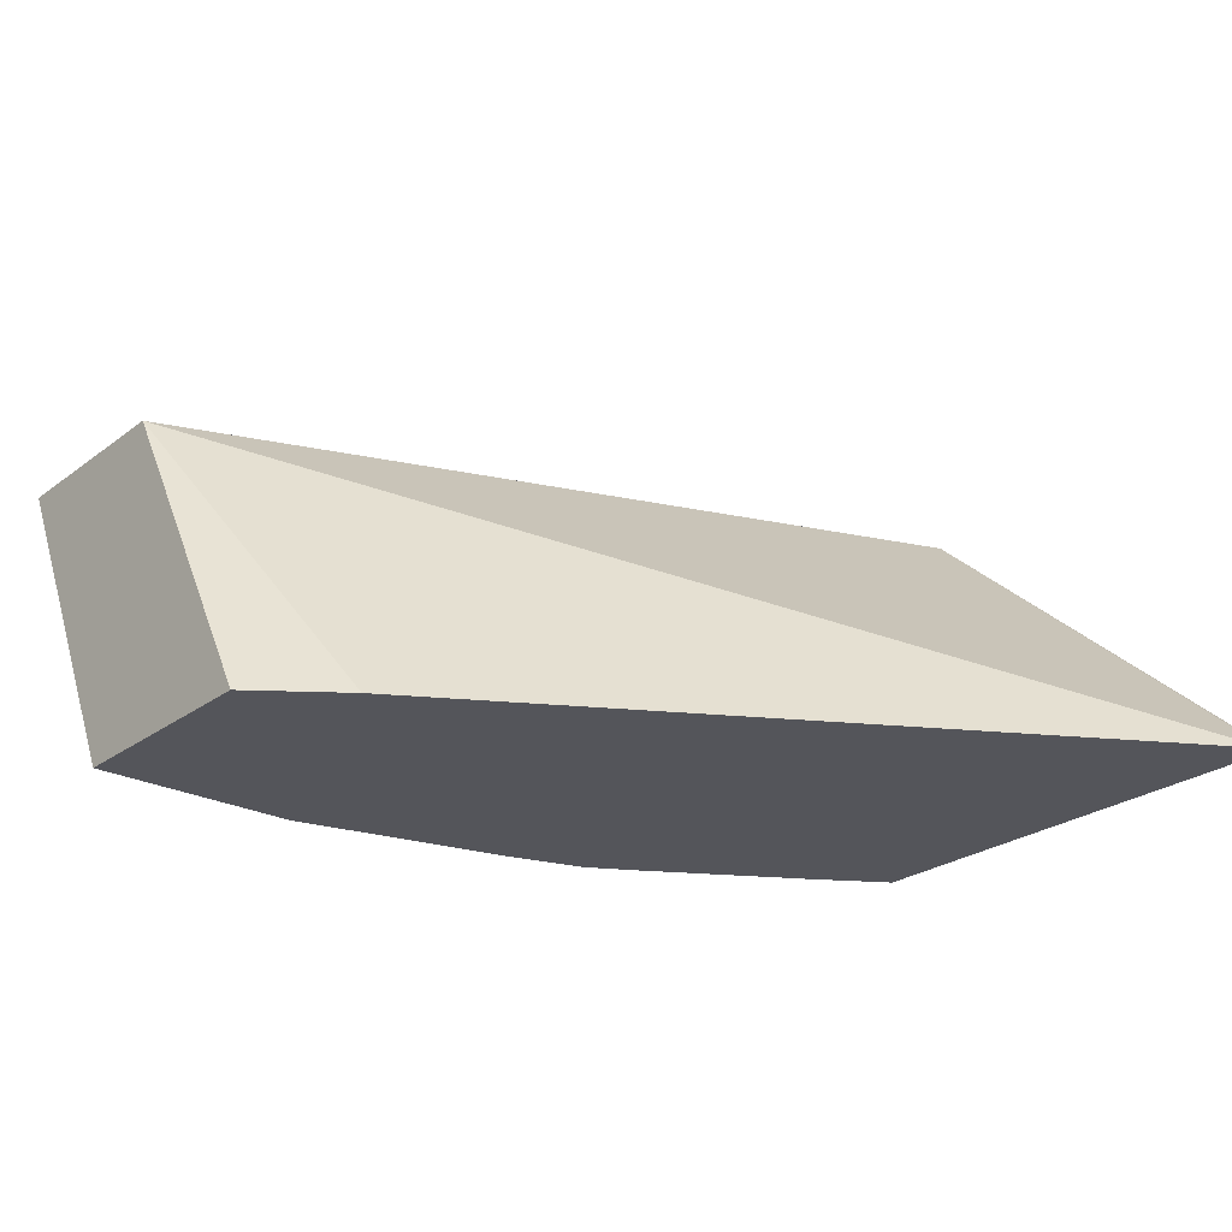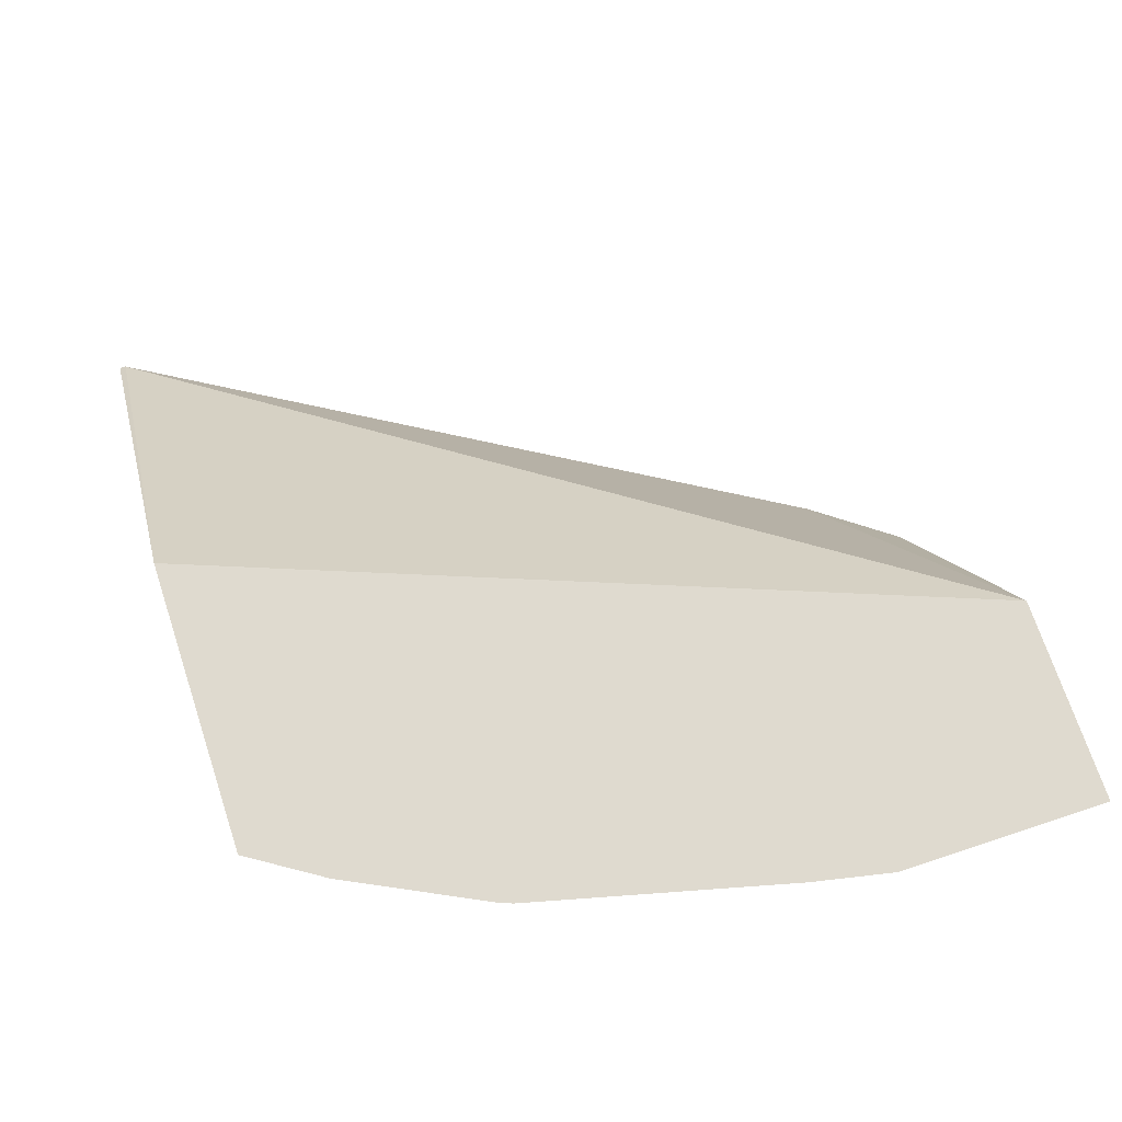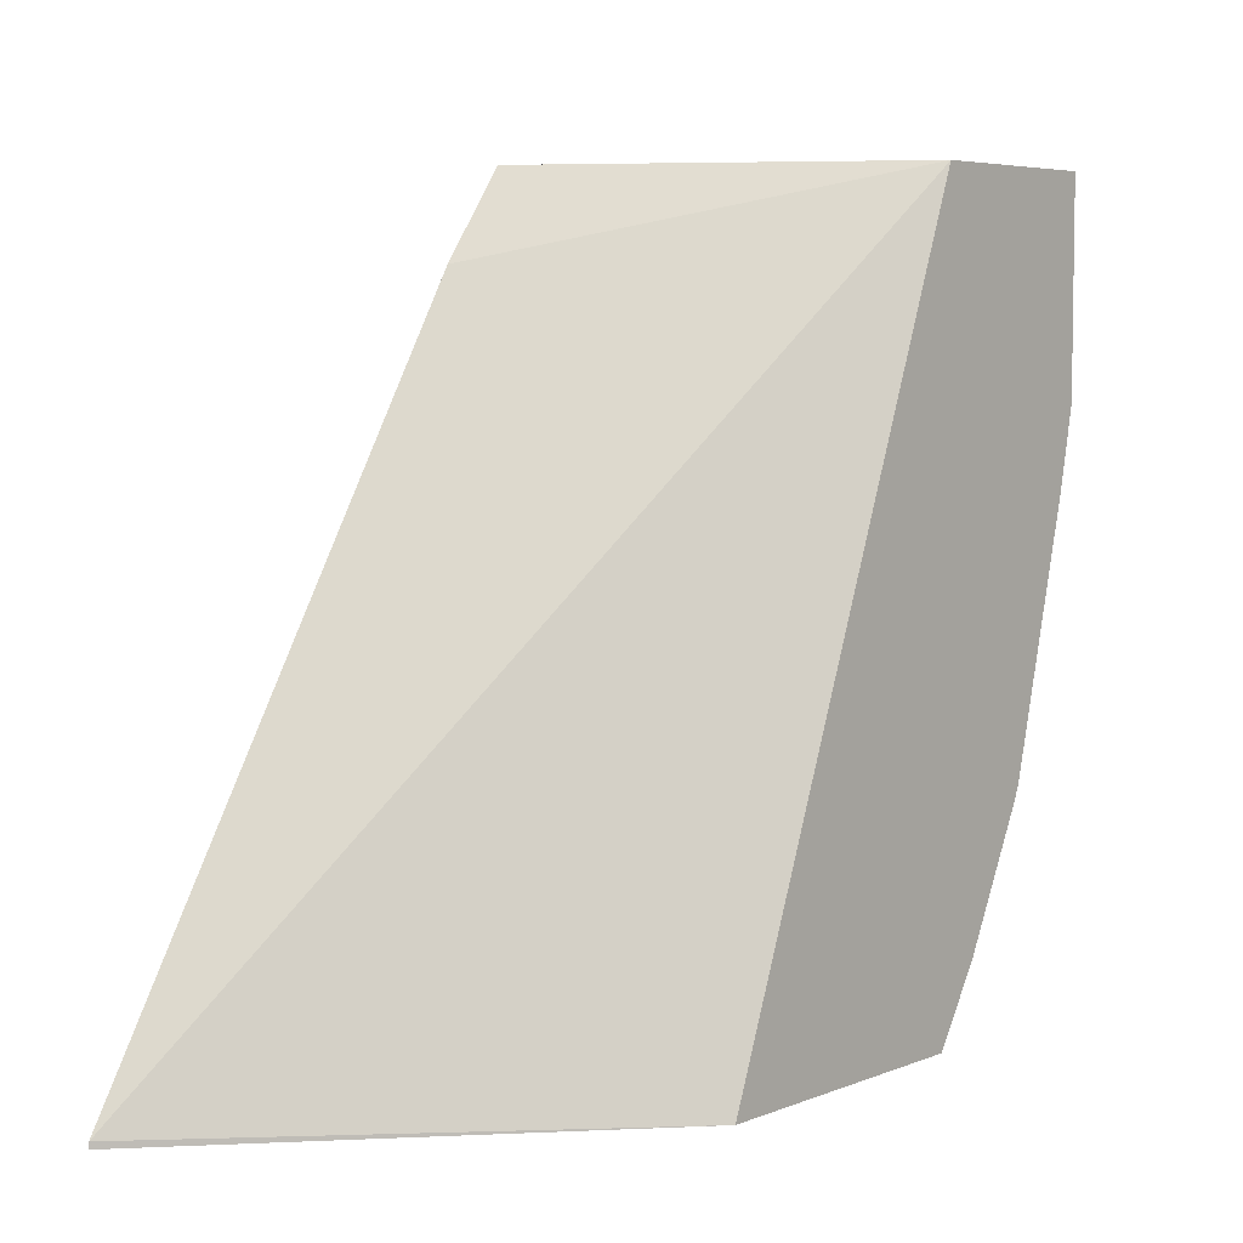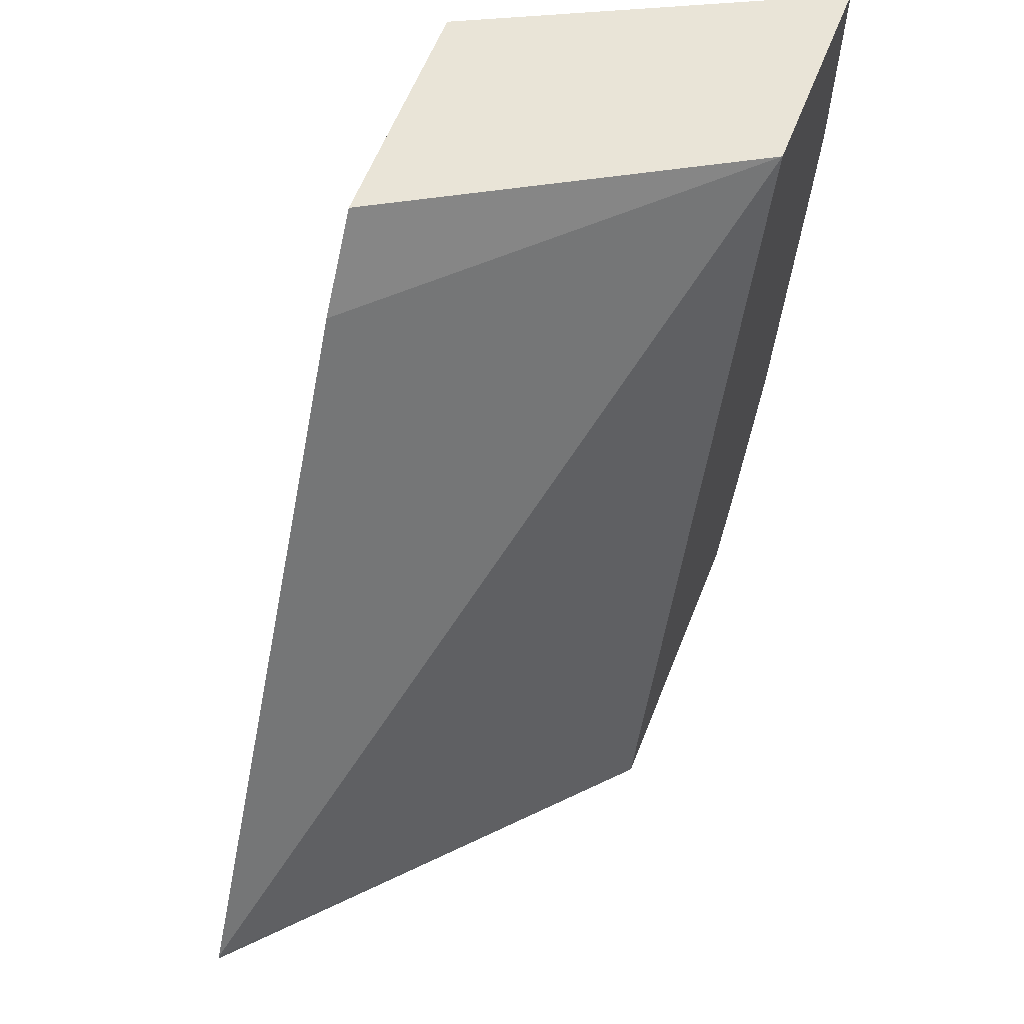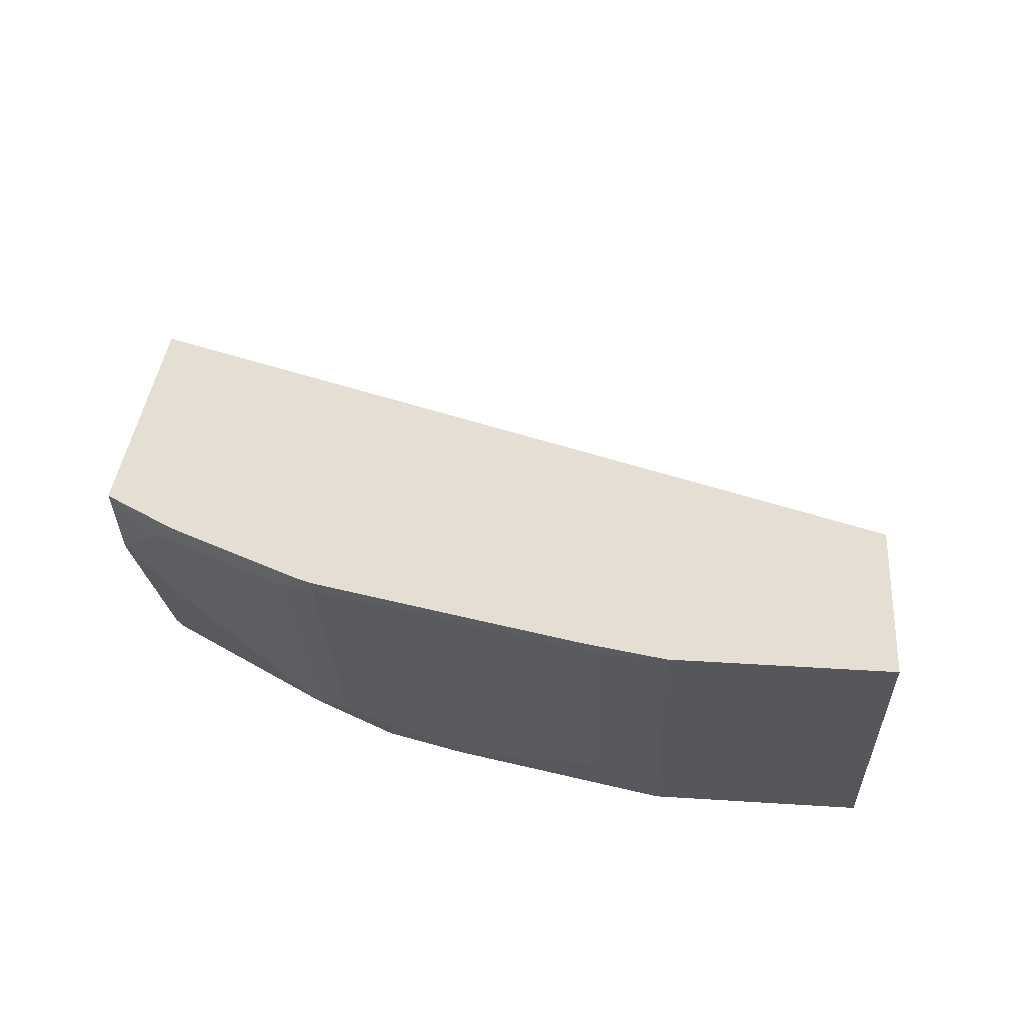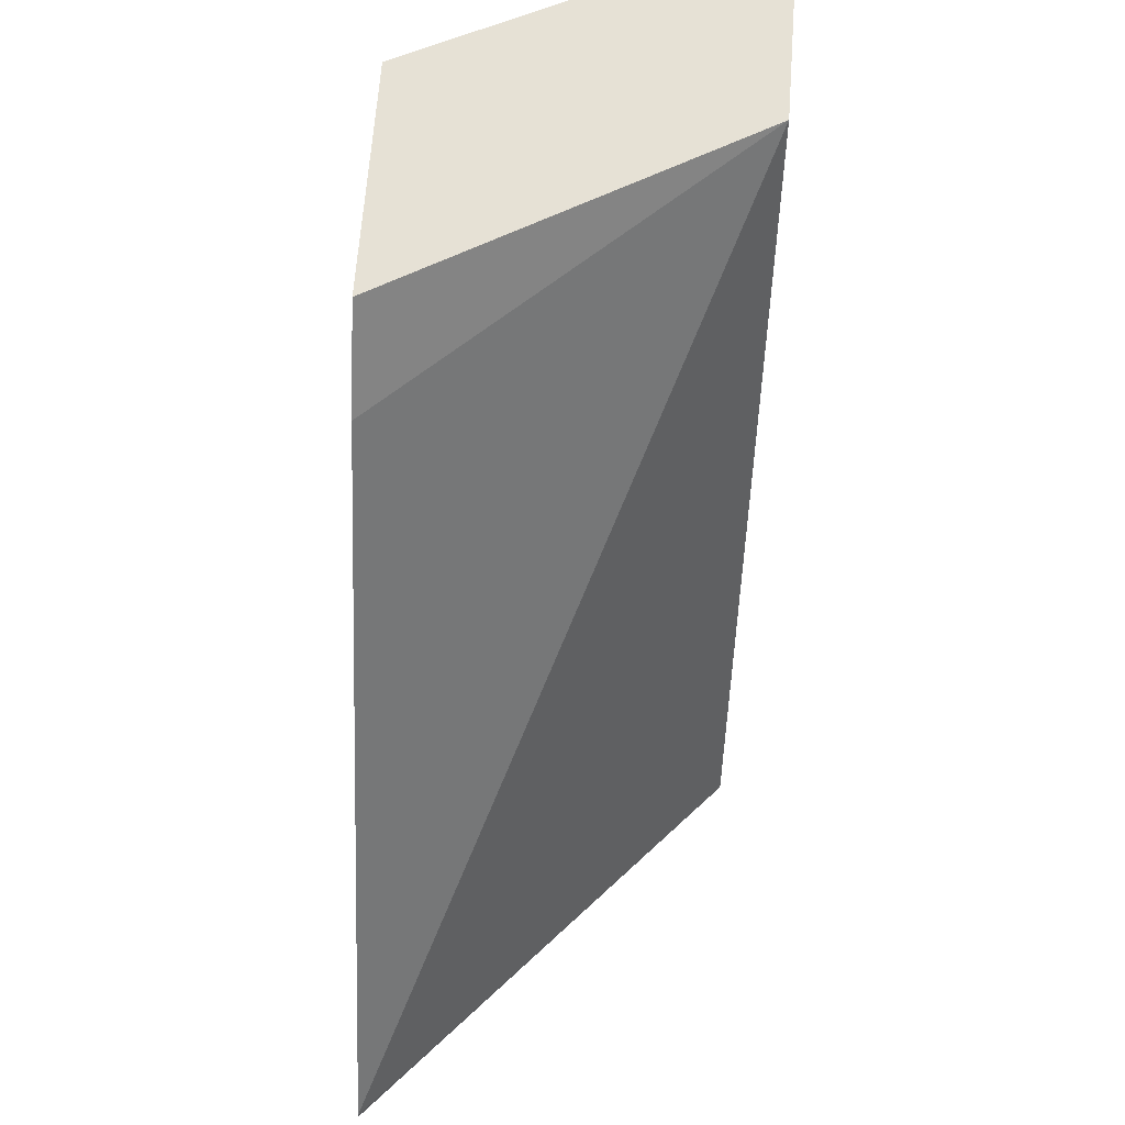
<metadata>
{"format":"obj","ext":"obj","renderer":"f3d","projection":"perspective","resolution":1024,"background":"white","views":[{"elev":-25.0,"azim":-129.9,"up":"+Z"},{"elev":70.8,"azim":71.7,"up":"+Z"},{"elev":5.6,"azim":-50.2,"up":"+Y"},{"elev":61.2,"azim":-68.4,"up":"+Y"},{"elev":36.9,"azim":94.8,"up":"+Z"},{"elev":64.3,"azim":-85.8,"up":"+Y"}]}
</metadata>
<code>
v 0.3004 0.02132 -0.8706
v 0.2816 -0.004136 -0.8706
v 0.3577 0.02132 -0.7712
v 0.3675 0.02132 -0.8706
v 0.1627 -0.2023 -0.8706
v 0.4171 0.02132 -0.7712
v 0.2715 -0.2042 -0.7712
v 0.403 0.02132 -0.7994
v 0.3675 -0.03966 -0.8706
v 0.1627 -0.2042 -0.8706
v 0.4171 -0.03966 -0.7712
v 0.4157 0.02132 -0.774
v 0.3578 -0.2042 -0.7712
v 0.403 -0.03966 -0.7994
v 0.3716 -0.05946 -0.8548
v 0.3527 -0.1027 -0.8706
v 0.2983 -0.2042 -0.8706
v 0.4122 -0.06328 -0.7712
v 0.4113 -0.05946 -0.7755
v 0.3488 -0.2042 -0.7968
v 0.3667 -0.1883 -0.778
v 0.3716 -0.1827 -0.7712
v 0.3716 -0.1387 -0.8151
v 0.3518 -0.1387 -0.8548
v 0.3459 -0.1259 -0.8706
v 0.3122 -0.1824 -0.8706
v 0.3469 -0.1486 -0.8572
v 0.3053 -0.2042 -0.8621
v 0.3932 -0.1387 -0.7712
v 0.3914 -0.1387 -0.7755
v 0.3092 -0.2042 -0.8563
v 0.3469 -0.1883 -0.8176
v 0.3667 -0.1486 -0.8176
v 0.3865 -0.1486 -0.778
v 0.3914 -0.143 -0.7712
v 0.338 -0.1398 -0.8706
f 18 30 19
f 17 27 28
f 17 26 27
f 16 24 25
f 18 29 30
f 15 19 23
f 11 14 12
f 15 23 24
f 13 21 22
f 13 20 21
f 11 15 14
f 19 30 23
f 11 19 15
f 15 24 16
f 20 31 32
f 26 36 27
f 21 32 33
f 11 18 19
f 29 35 30
f 28 32 31
f 27 32 28
f 27 33 32
f 25 27 36
f 20 32 21
f 24 27 25
f 23 33 27
f 23 34 33
f 23 30 34
f 21 35 22
f 21 34 35
f 21 33 34
f 23 27 24
f 9 15 16
f 30 35 34
f 8 12 14
f 1 5 2
f 1 10 5
f 1 17 10
f 1 26 17
f 1 36 26
f 1 25 36
f 2 5 3
f 1 16 25
f 1 4 9
f 1 8 4
f 1 12 8
f 1 3 6
f 1 2 3
f 9 14 15
f 1 9 16
f 3 5 7
f 1 6 12
f 3 13 22
f 3 7 13
f 7 31 20
f 7 17 28
f 7 10 17
f 6 11 12
f 5 10 7
f 7 28 31
f 4 8 14
f 3 22 35
f 4 14 9
f 3 35 29
f 7 20 13
f 3 29 18
f 3 18 11
f 3 11 6

</code>
